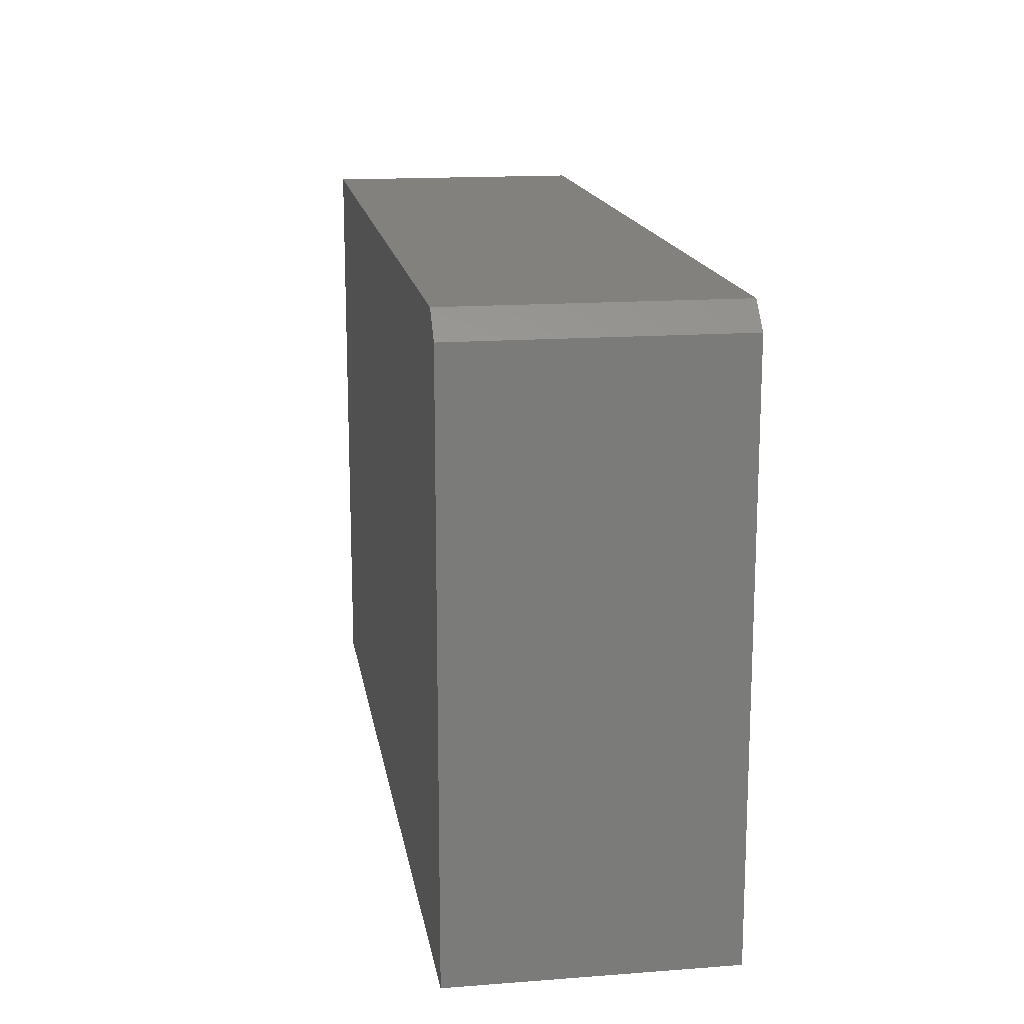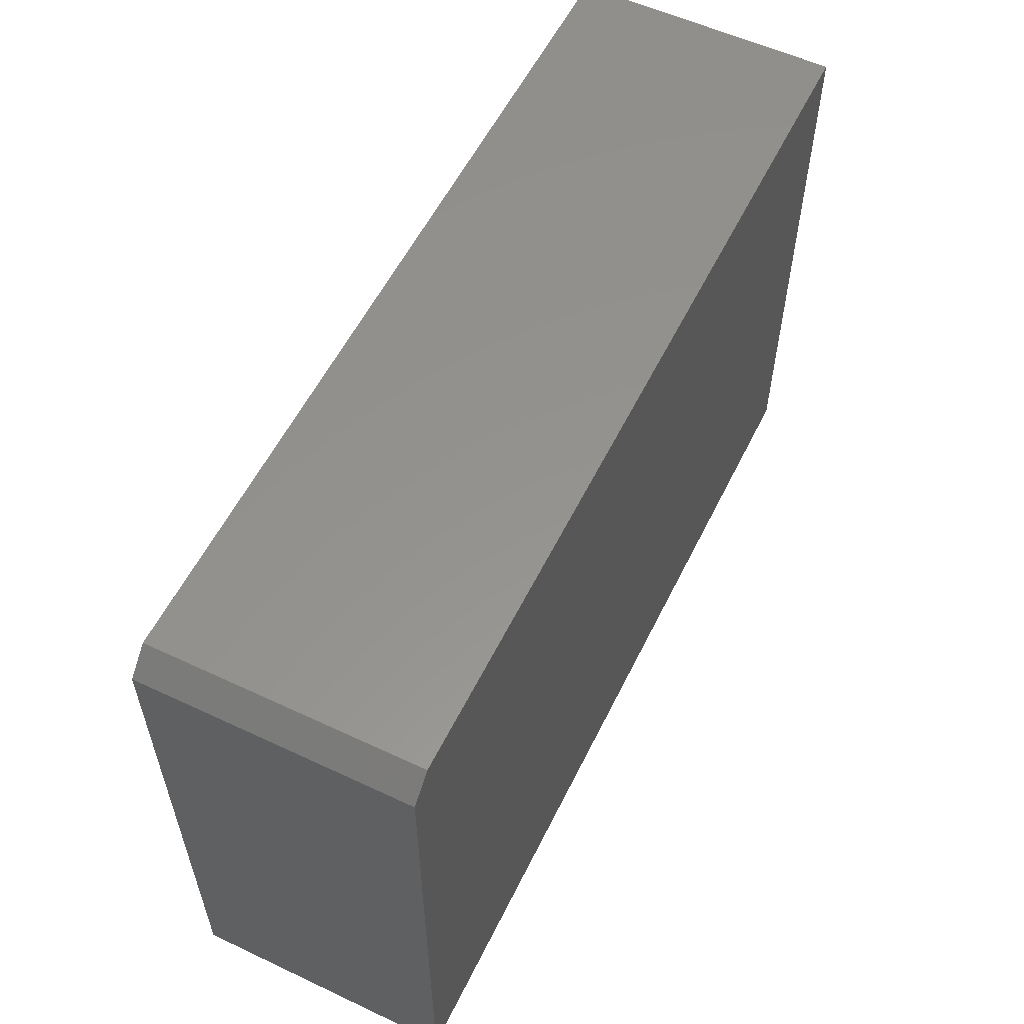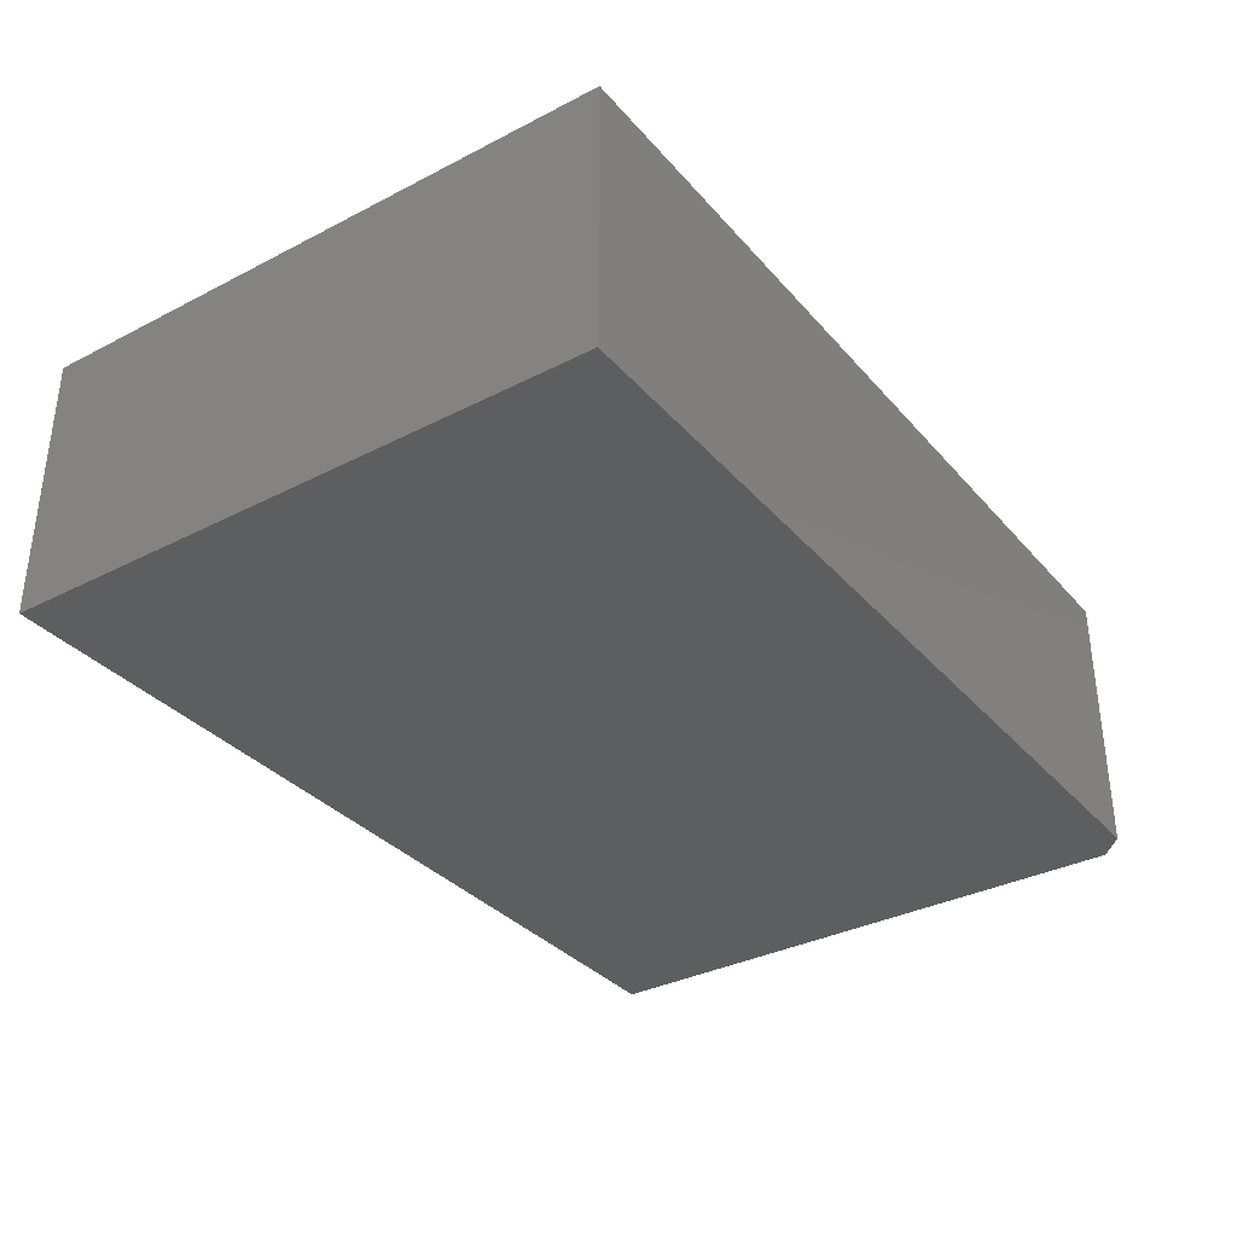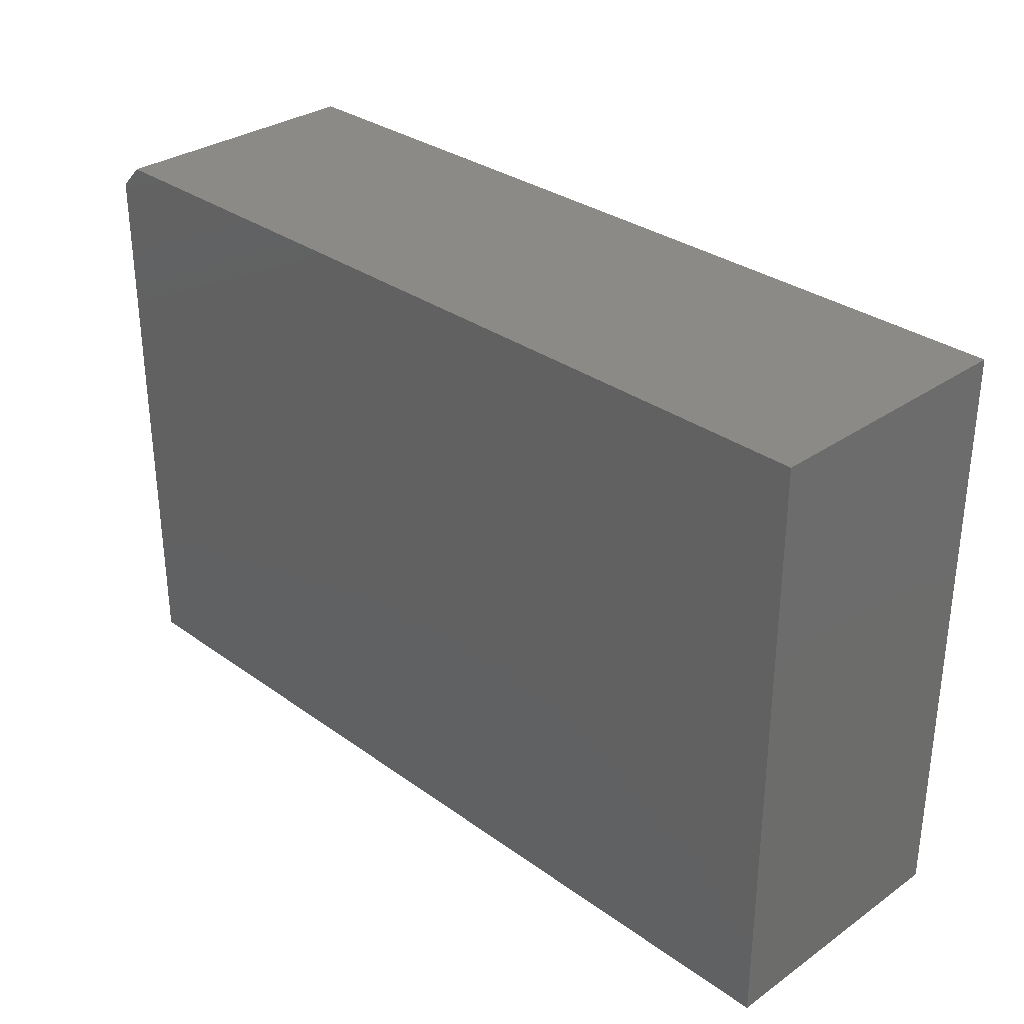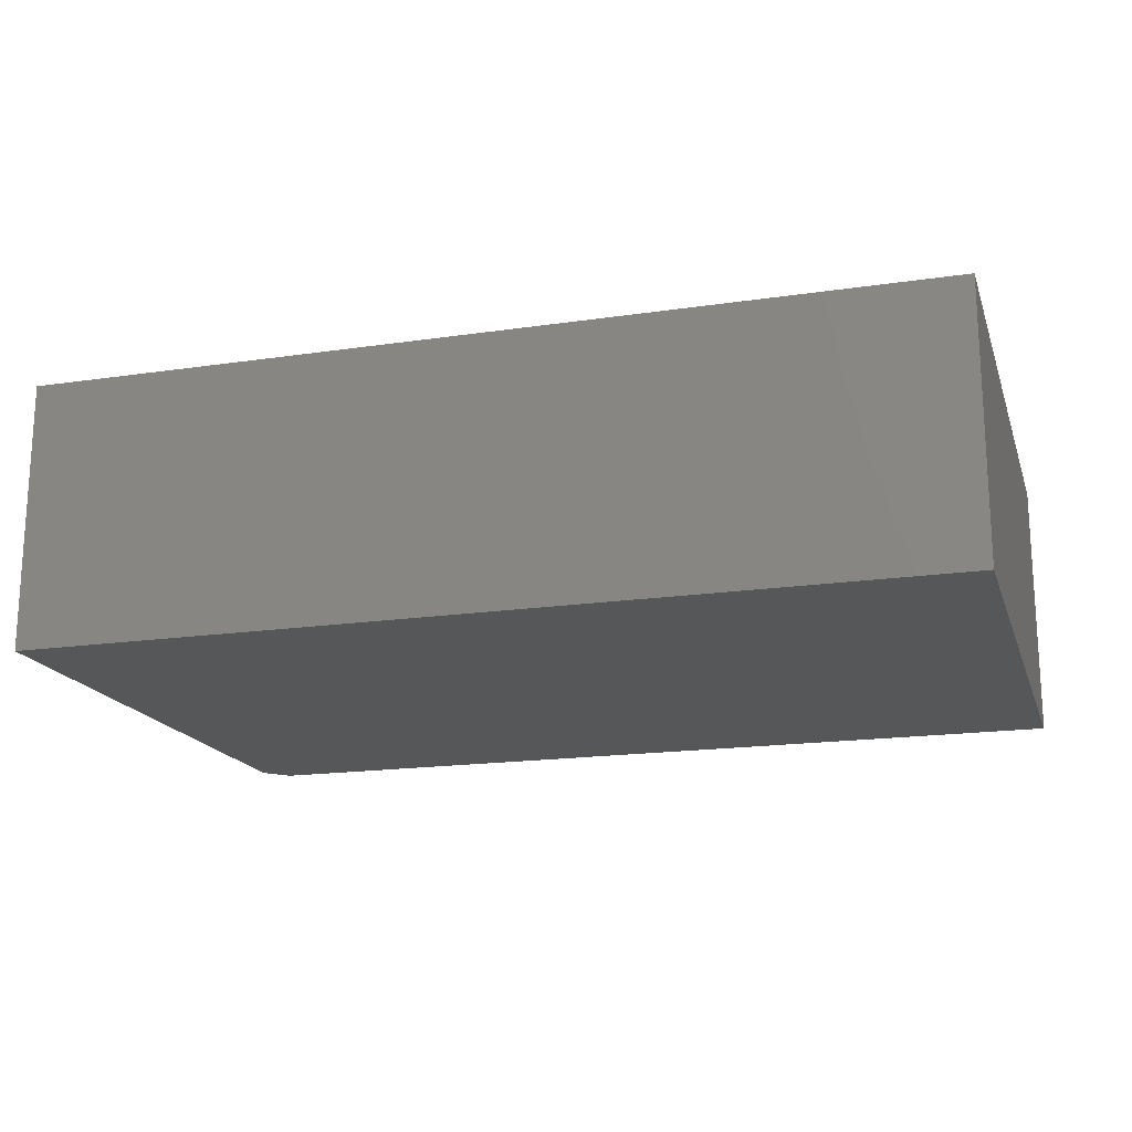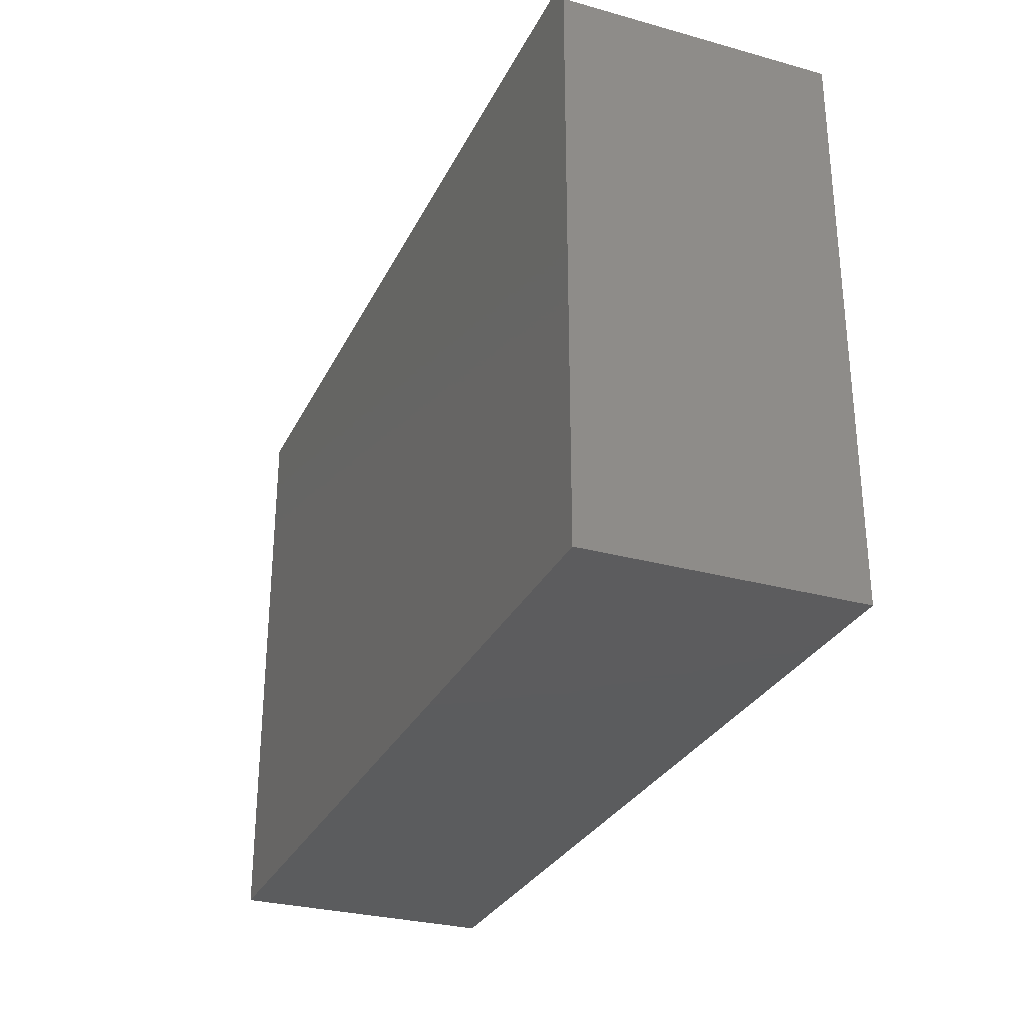
<metadata>
{"format":"stl","ext":"stl","renderer":"f3d","projection":"perspective","resolution":1024,"background":"white","views":[{"elev":15.8,"azim":81.0,"up":"+Z"},{"elev":56.6,"azim":116.1,"up":"+Z"},{"elev":-34.3,"azim":-55.3,"up":"+Y"},{"elev":31.4,"azim":-134.6,"up":"+Z"},{"elev":-17.7,"azim":-163.8,"up":"+Y"},{"elev":-29.4,"azim":67.8,"up":"+Z"}]}
</metadata>
<code>
# stl→obj: 10 verts, 16 faces
v -0.7266 -0.4375 -0.5703
v 0.75 -0.4375 -0.5703
v -0.7266 -0.4375 0.3933
v 0.75 -0.4375 0.3543
v 0.7109 -0.4375 0.3933
v 0.7109 2.666e-16 0.3933
v 0.75 2.666e-16 0.3543
v -0.7266 1.07e-16 0.3933
v 0.75 1.639e-16 -0.5703
v -0.7266 0 -0.5703
f 1 2 3
f 3 2 4
f 3 4 5
f 6 7 8
f 8 7 9
f 8 9 10
f 5 6 3
f 3 6 8
f 2 9 4
f 4 9 7
f 7 6 4
f 4 6 5
f 3 8 1
f 1 8 10
f 1 10 2
f 2 10 9

</code>
